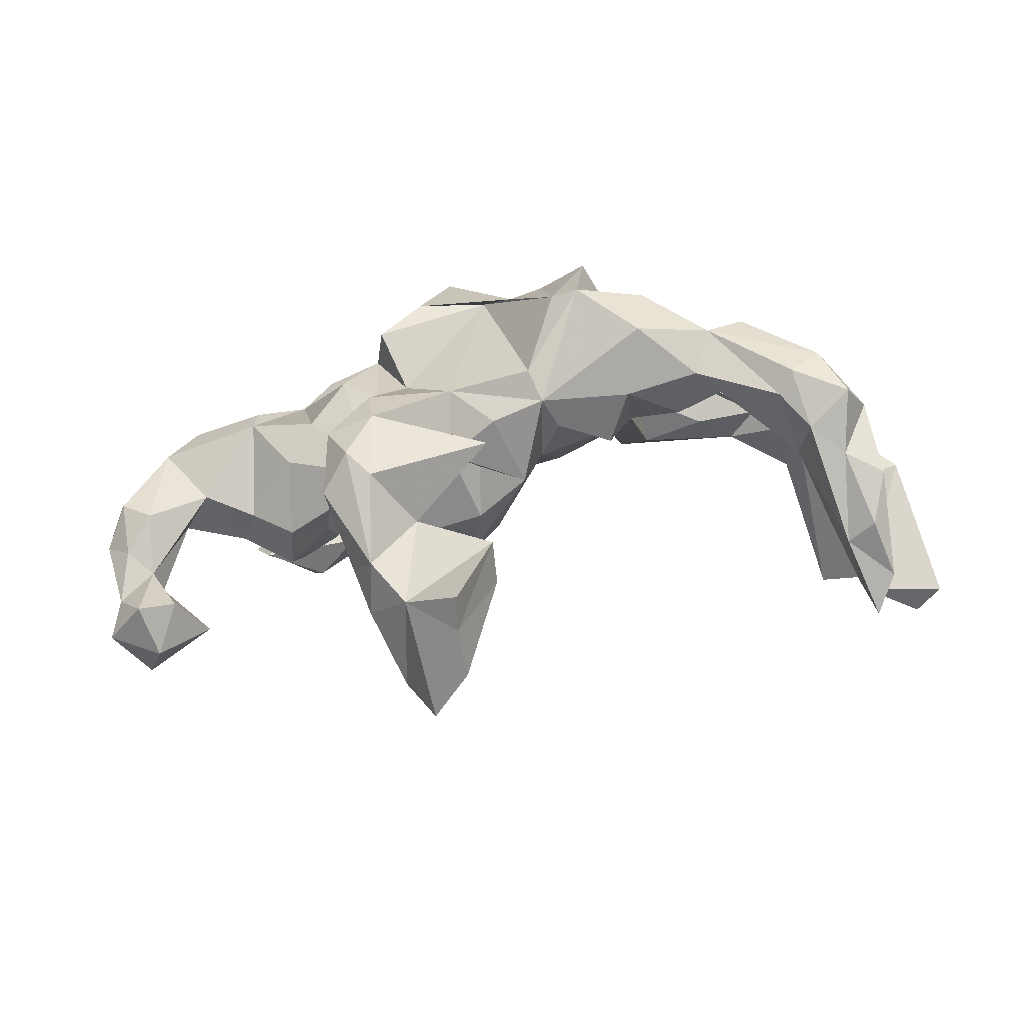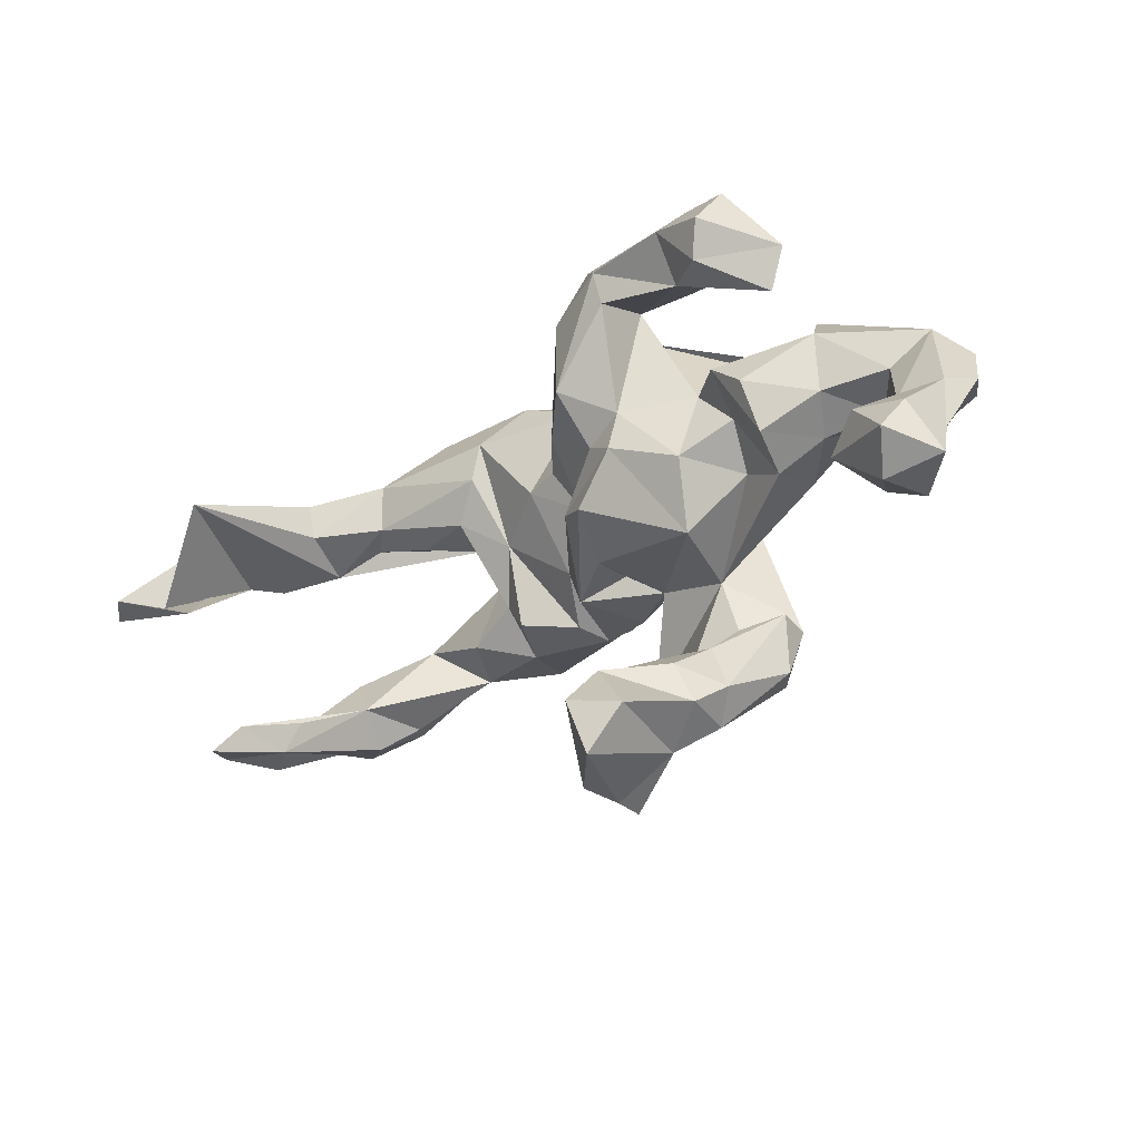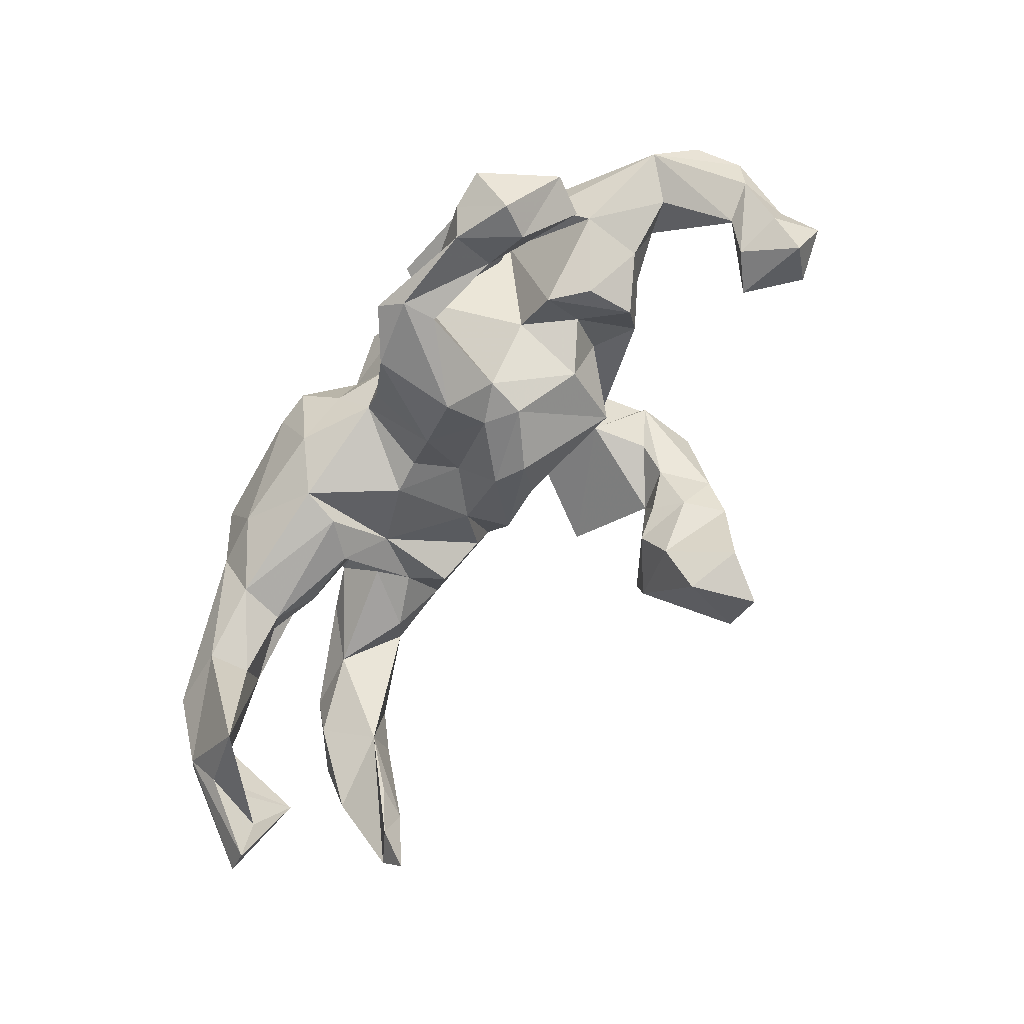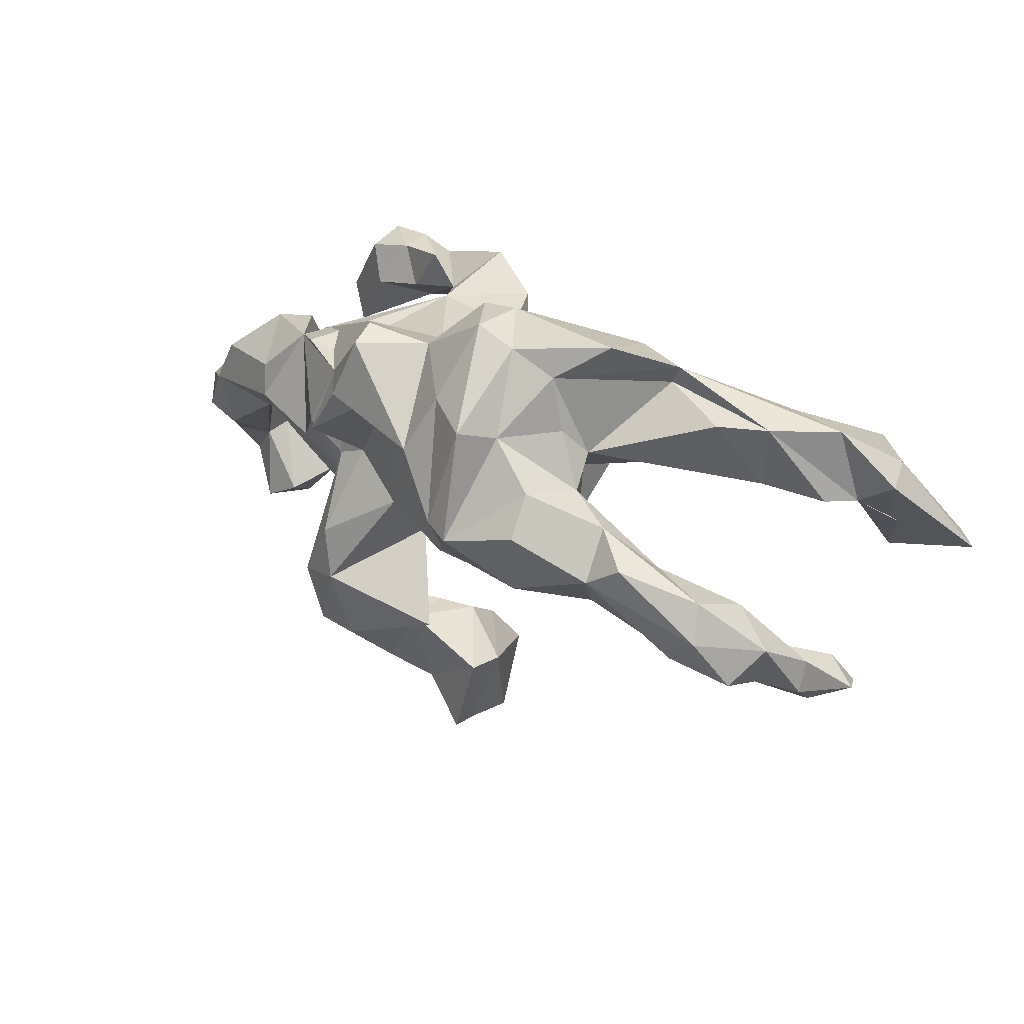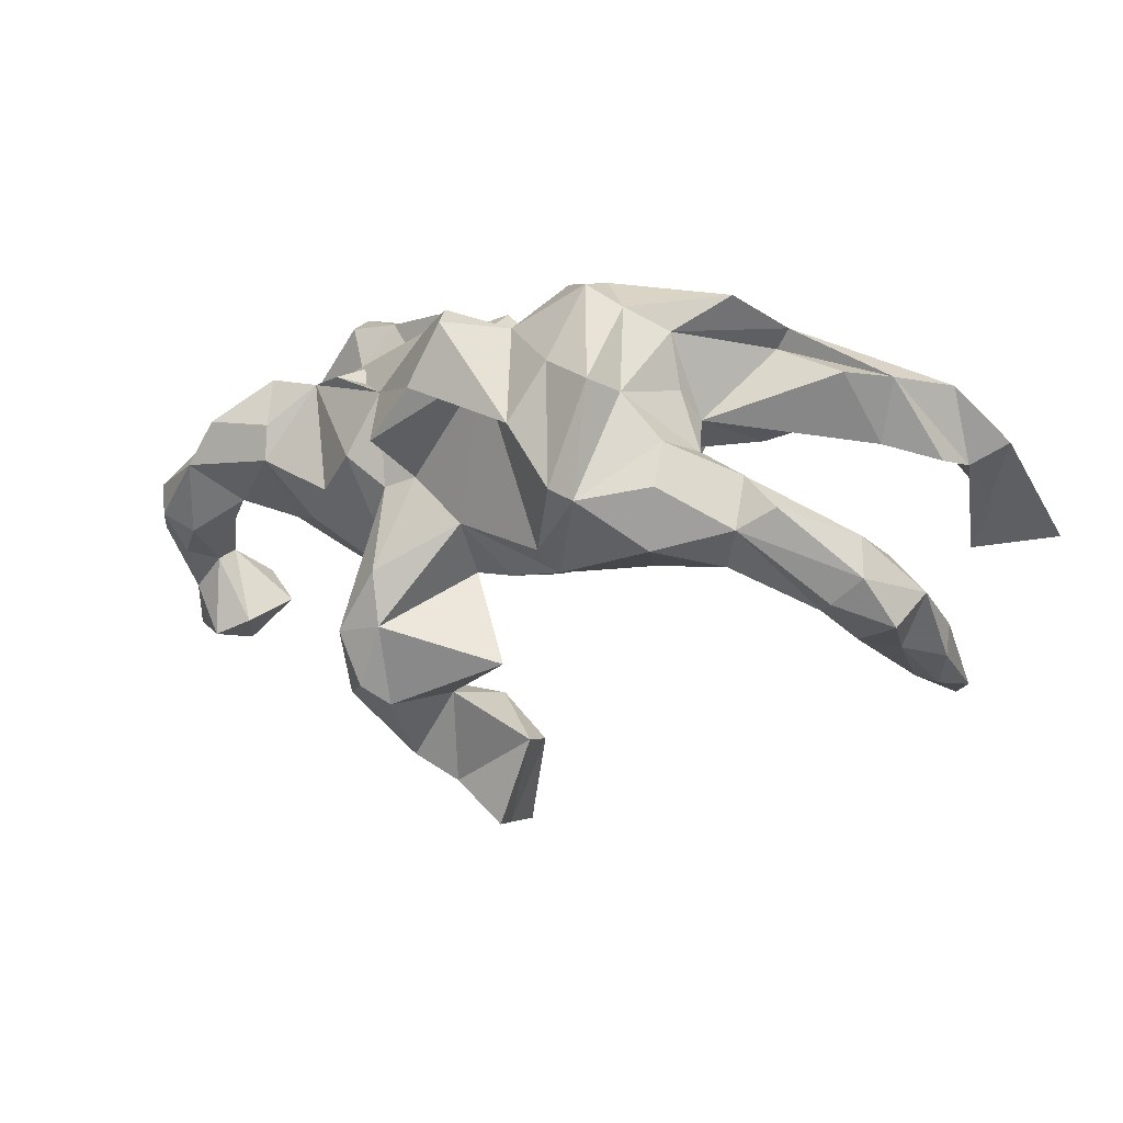
<metadata>
{"format":"obj","ext":"obj","renderer":"f3d","projection":"perspective","resolution":1024,"background":"white","views":[{"elev":-64.4,"azim":10.5,"up":"+Y"},{"elev":-30.3,"azim":-139.2,"up":"+Y"},{"elev":-79.1,"azim":-127.2,"up":"+Z"},{"elev":21.0,"azim":42.7,"up":"+Y"},{"elev":1.5,"azim":24.5,"up":"+Y"}]}
</metadata>
<code>
v 0.698 -0.162 0.05553
v 0.6164 0.185 -0.03988
v 0.7041 0.04243 -0.1878
v 0.7729 0.07979 -0.1935
v 0.6664 -0.2161 0.1149
v 0.6174 -0.07159 0.1416
v 0.6897 0.1739 -0.1465
v 0.6292 -0.1022 0.03863
v 0.6279 -0.1377 0.1632
v 0.644 -0.253 0.007466
v 0.7308 0.09538 -0.2816
v 0.7063 -0.2171 -0.05569
v 0.7075 -0.2676 -0.03553
v 0.5492 0.1918 0.01727
v 0.5873 0.07629 -0.06895
v 0.5728 -0.18 0.1575
v 0.6758 0.04945 -0.1285
v 0.4338 0.02272 0.1702
v 0.6638 -0.09857 -0.3642
v 0.8129 -0.07841 -0.4033
v 0.5016 -0.02719 0.209
v 0.6749 -0.3177 -0.1118
v 0.7141 0.04584 -0.3428
v 0.7328 -0.06272 -0.3636
v 0.5742 0.1829 -0.17
v 0.5891 -0.2387 0.06412
v 0.7648 -0.07109 -0.4461
v 0.5437 -0.1912 0.118
v 0.5651 -0.1888 -0.00333
v 0.698 -0.3274 -0.2177
v 0.4359 -0.06368 0.2159
v 0.4214 0.2345 -0.02265
v 0.5587 0.1098 -0.1666
v 0.599 0.07835 -0.4262
v 0.4006 -0.1229 0.1589
v 0.507 0.1148 -0.04121
v 0.4449 0.2049 -0.103
v 0.4456 0.2677 -0.01174
v 0.3489 0.06101 0.1412
v 0.6022 -0.2511 -0.129
v 0.498 -0.05138 0.1009
v 0.6374 -0.2882 -0.24
v 0.3257 0.004811 0.2827
v 0.6246 -0.3096 -0.1447
v 0.3886 0.3149 0.1024
v 0.6596 -0.3468 -0.2836
v 0.3137 0.1605 0.1402
v 0.3319 0.1139 0.09253
v 0.3247 0.07637 0.2445
v 0.3013 0.2553 0.1514
v 0.2064 -0.01763 0.3248
v 0.2977 0.006546 0.07287
v 0.2482 0.1561 0.235
v 0.4564 0.1212 -0.08999
v 0.3078 -0.09746 0.2569
v 0.2263 0.2966 0.1717
v 0.1695 0.3334 0.1942
v 0.3423 0.2843 -0.03952
v 0.3975 0.08237 -0.02873
v 0.2689 -0.1229 0.1401
v 0.2203 0.1747 0.3043
v 0.3589 -0.09683 0.07579
v 0.2858 0.06973 0.05104
v 0.2356 0.1474 -0.07791
v 0.1567 0.001469 0.312
v 0.2203 0.2195 -0.07568
v 0.07169 0.1072 0.2846
v 0.1095 -0.1356 0.1618
v 0.2883 0.08337 -0.05041
v 0.1307 0.2075 0.2617
v 0.1694 0.3435 0.1015
v 0.2665 -0.05171 0.06108
v 0.1459 0.29 -0.02778
v 0.2214 -0.1111 0.04722
v 0.2174 0.0361 0.00592
v 0.092 -0.0976 0.2113
v 0.02812 0.2677 0.1759
v 0.1018 0.3426 0.1082
v 0.1305 -0.125 0.1022
v 0.05086 0.2809 0.04517
v 0.1119 0.07923 -0.05404
v 0.0118 0.1935 0.2531
v -0.05483 0.2744 0.2758
v -0.0691 0.2978 0.2269
v 0.01952 0.2254 -0.02809
v -0.188 0.08256 0.2677
v -0.1115 0.1684 0.2817
v -0.1551 0.02338 0.171
v -0.06487 -0.05487 0.1805
v 0.01274 -0.1423 0.1401
v 0.04861 0.08978 -0.06639
v 0.08428 -0.06591 0.02137
v 0.04903 -0.1422 0.01011
v 0.008384 0.01156 -0.03194
v -0.04142 0.2415 0.07149
v -0.1665 0.2722 -0.06791
v -0.04908 -0.129 -0.0547
v -0.01987 0.2292 -0.09679
v -0.02646 -0.05488 -0.1182
v -0.0908 0.2616 -0.2166
v -0.08026 -0.1397 0.08428
v -0.1512 0.2694 0.147
v -0.03302 -0.1083 0.03861
v -0.0844 -0.08054 -0.1508
v -0.2193 0.1674 0.1784
v -0.01206 0.09852 -0.1379
v -0.3866 0.191 0.05284
v -0.2184 0.172 0.1262
v -0.2069 -0.135 0.2272
v -0.1954 -0.2281 0.2272
v -0.213 0.006538 0.1726
v -0.2223 0.2649 -0.1444
v -0.1089 0.03354 -0.1487
v -0.006868 -0.4288 0.03131
v 0.00557 -0.2897 0.1622
v -0.1031 -0.3582 -0.06832
v -0.01295 -0.4343 -0.04528
v -0.2078 -0.1696 0.08057
v -0.2791 0.05929 0.1884
v -0.1415 -0.3487 0.05811
v -0.2412 -0.331 0.208
v -0.1007 0.1126 -0.2278
v -0.2569 -0.0399 0.1422
v -0.2377 -0.2711 0.08304
v -0.07155 -0.5819 0.01405
v -0.2813 -0.2385 0.2102
v -0.08113 -0.5863 -0.04808
v -0.2942 -0.2357 0.141
v -0.2097 0.2933 -0.2583
v -0.1801 0.06859 -0.1609
v -0.219 0.2313 -0.2466
v -0.2023 -0.364 0.1724
v -0.3911 0.1874 0.1
v -0.1738 0.3285 -0.2281
v -0.3306 0.251 -0.147
v -0.1602 -0.3451 -0.03235
v -0.326 0.1977 0.14
v -0.1701 -0.5128 -0.01584
v -0.2223 -0.4621 0.0452
v -0.2215 -0.3222 0.02637
v -0.3504 0.002235 0.1393
v -0.1203 -0.3974 -0.1452
v -0.1037 -0.4684 -0.2065
v -0.286 -0.04825 -0.1311
v -0.2519 -0.1558 -0.06951
v -0.2524 0.327 -0.1257
v -0.2635 -0.4121 0.01252
v -0.2965 0.08735 -0.08571
v -0.169 -0.00331 -0.1727
v -0.21 -0.382 -0.06248
v -0.2954 -0.3476 0.1427
v -0.08083 -0.5902 -0.1352
v -0.3883 0.3138 -0.1811
v -0.3437 -0.05535 -0.02022
v -0.5007 0.2003 0.06473
v -0.4745 0.05411 0.1352
v -0.2042 -0.4969 -0.1864
v -0.2442 -0.4588 -0.05371
v -0.3606 0.2115 -0.2222
v -0.1536 -0.5812 -0.2128
v -0.404 -0.04678 0.08822
v -0.3706 0.007715 -0.09022
v -0.4723 0.1166 0.1323
v -0.499 0.1815 -0.01809
v -0.4088 0.3215 -0.254
v -0.6035 0.1257 0.1082
v -0.3651 0.2884 -0.2801
v -0.5358 0.1066 -0.08476
v -0.4208 -0.09638 -0.03918
v -0.4661 0.307 -0.1661
v -0.3689 0.07916 -0.1458
v -0.4442 0.2346 -0.1572
v -0.4309 0.02607 -0.152
v -0.4796 0.3293 -0.2467
v -0.4427 -0.06204 -0.1188
v -0.4385 0.1932 -0.2781
v -0.4968 -0.04597 -0.01257
v -0.7084 0.0774 -0.004206
v -0.5357 -0.00401 -0.078
v -0.5871 -0.01515 0.03033
v -0.4662 0.2511 -0.3037
v -0.565 0.203 -0.2031
v -0.5296 0.136 -0.1892
v -0.6564 0.04807 0.1027
v -0.6466 0.009262 -0.04023
v -0.6922 -0.07208 0.03667
v -0.7678 0.01416 0.02193
v -0.7463 -0.04032 0.05246
v -0.6024 -0.2042 -0.163
v -0.7025 -0.1248 -0.06385
v -0.7434 -0.1107 -0.01802
v -0.6958 -0.1093 -0.1101
v -0.791 -0.06676 -0.02142
v -0.6449 -0.2425 -0.0782
v -0.7676 -0.08986 -0.08514
v -0.6591 -0.1498 -0.1831
v -0.7079 -0.2684 -0.06318
v -0.7466 -0.1633 -0.172
v -0.7296 -0.2273 -0.2191
v -0.7802 -0.249 -0.1246
v -0.6896 -0.2784 -0.1597
v -0.7641 -0.178 -0.0864
f 202 191 193
f 188 193 191
f 195 202 193
f 190 191 202
f 178 195 193
f 198 202 195
f 196 198 195
f 200 202 198
f 86 82 87
f 67 87 82
f 88 82 86
f 156 161 141
f 118 141 161
f 133 156 141
f 177 161 156
f 186 180 184
f 156 184 180
f 188 186 184
f 190 180 186
f 187 188 184
f 191 186 188
f 190 186 191
f 187 193 188
f 178 193 187
f 30 22 44
f 10 44 22
f 46 30 44
f 22 13 10
f 1 10 13
f 30 13 22
f 26 44 10
f 5 10 1
f 9 5 1
f 26 10 5
f 12 1 13
f 16 26 5
f 29 44 26
f 28 29 26
f 40 44 29
f 6 9 1
f 16 5 9
f 28 26 16
f 31 28 16
f 35 29 28
f 31 16 9
f 31 35 28
f 41 29 35
f 21 31 9
f 6 21 9
f 18 31 21
f 55 35 31
f 62 35 60
f 55 60 35
f 41 35 62
f 72 62 60
f 68 60 55
f 79 74 68
f 60 68 74
f 75 74 79
f 51 68 55
f 131 129 122
f 100 122 129
f 130 131 122
f 159 129 131
f 106 122 100
f 134 100 129
f 37 38 25
f 7 25 38
f 33 37 25
f 58 38 37
f 11 25 7
f 2 7 38
f 34 25 11
f 23 34 11
f 33 25 34
f 24 34 23
f 4 11 7
f 27 23 11
f 20 27 11
f 24 23 27
f 174 170 153
f 172 153 170
f 165 174 153
f 182 170 174
f 112 165 153
f 181 174 165
f 182 174 181
f 176 182 181
f 167 181 165
f 146 112 153
f 167 165 112
f 134 167 112
f 135 112 146
f 135 146 153
f 176 181 167
f 159 176 167
f 129 159 167
f 134 129 167
f 96 134 112
f 100 134 96
f 98 100 96
f 52 39 41
f 18 41 39
f 62 52 41
f 63 39 52
f 6 41 18
f 49 18 39
f 72 52 62
f 8 41 6
f 21 6 18
f 29 8 12
f 1 12 8
f 30 29 12
f 40 29 42
f 30 42 29
f 44 40 42
f 46 42 30
f 13 30 12
f 184 178 187
f 178 184 166
f 156 166 184
f 155 178 166
f 166 163 155
f 133 155 163
f 156 163 166
f 156 133 163
f 192 178 185
f 168 185 178
f 137 133 105
f 119 105 133
f 108 137 105
f 96 133 137
f 96 137 108
f 87 67 83
f 77 83 67
f 105 87 83
f 185 179 180
f 177 180 179
f 190 185 180
f 168 179 185
f 173 179 168
f 67 70 77
f 57 77 70
f 70 61 57
f 56 57 61
f 65 61 70
f 171 173 168
f 175 179 173
f 171 175 173
f 177 179 175
f 84 105 83
f 86 87 105
f 107 108 105
f 84 83 77
f 175 171 162
f 148 162 171
f 169 175 162
f 172 182 183
f 176 183 182
f 164 133 168
f 171 168 133
f 178 164 168
f 155 133 164
f 133 96 148
f 112 148 96
f 171 133 148
f 102 77 95
f 80 95 77
f 107 102 95
f 84 77 102
f 78 80 77
f 85 95 80
f 57 78 77
f 73 80 78
f 71 78 57
f 66 58 37
f 45 38 58
f 3 7 2
f 15 2 14
f 32 14 2
f 32 2 38
f 37 54 64
f 69 64 54
f 66 37 64
f 33 54 37
f 75 66 64
f 73 58 66
f 50 32 38
f 71 58 73
f 85 73 66
f 98 106 100
f 113 122 106
f 45 50 38
f 48 32 50
f 56 50 45
f 71 45 58
f 81 85 66
f 80 73 85
f 106 98 85
f 96 85 98
f 91 106 85
f 113 130 122
f 112 131 130
f 148 112 130
f 56 45 71
f 78 71 73
f 159 131 112
f 57 56 71
f 95 85 96
f 107 95 96
f 108 107 96
f 53 50 56
f 94 113 106
f 81 91 85
f 94 106 91
f 94 91 81
f 75 81 66
f 92 81 75
f 69 75 64
f 156 180 177
f 111 88 105
f 86 105 88
f 119 111 105
f 109 88 111
f 65 70 67
f 82 65 67
f 51 61 65
f 192 196 195
f 199 198 196
f 189 196 192
f 178 192 195
f 192 185 190
f 194 192 190
f 169 177 175
f 51 53 61
f 56 61 53
f 49 53 51
f 43 49 51
f 39 53 49
f 161 177 169
f 154 169 162
f 144 154 162
f 118 169 154
f 145 154 144
f 148 144 162
f 118 154 145
f 149 145 144
f 130 149 144
f 104 145 149
f 145 104 97
f 93 97 104
f 101 145 97
f 94 92 99
f 93 99 92
f 113 94 99
f 81 92 94
f 68 93 92
f 104 99 93
f 92 75 79
f 68 92 79
f 43 18 49
f 103 97 93
f 149 99 104
f 74 75 72
f 69 72 75
f 60 74 72
f 63 72 69
f 63 52 72
f 47 53 39
f 15 54 33
f 15 33 34
f 3 15 34
f 7 3 4
f 19 4 3
f 17 3 2
f 34 24 3
f 19 3 24
f 20 11 4
f 19 24 27
f 19 20 4
f 159 135 172
f 153 172 135
f 183 159 172
f 112 135 159
f 27 20 19
f 17 15 3
f 17 2 15
f 176 159 183
f 170 182 172
f 36 54 15
f 59 54 36
f 48 15 14
f 48 36 15
f 59 36 48
f 69 54 59
f 32 48 14
f 6 1 8
f 46 44 42
f 119 133 141
f 123 119 141
f 123 111 119
f 142 143 157
f 160 157 143
f 158 142 157
f 117 143 142
f 200 197 202
f 190 202 197
f 201 197 200
f 194 190 197
f 201 194 197
f 128 126 118
f 111 118 126
f 151 126 128
f 123 118 111
f 109 111 126
f 141 118 123
f 89 88 109
f 110 89 109
f 126 121 110
f 132 110 121
f 109 126 110
f 151 121 126
f 147 151 128
f 152 117 127
f 114 127 117
f 143 117 152
f 157 160 138
f 127 138 160
f 158 157 138
f 116 114 117
f 125 127 114
f 139 158 138
f 125 114 138
f 120 138 114
f 127 125 138
f 120 114 116
f 136 120 116
f 139 138 120
f 139 147 158
f 150 158 147
f 132 139 120
f 115 132 120
f 121 139 132
f 151 147 139
f 110 132 115
f 121 151 139
f 140 147 128
f 101 110 115
f 160 152 127
f 143 152 160
f 76 51 65
f 199 201 200
f 198 199 200
f 189 201 199
f 189 194 201
f 90 89 101
f 110 101 89
f 68 89 90
f 55 43 51
f 31 43 55
f 192 194 189
f 115 118 101
f 145 101 118
f 93 90 101
f 76 89 68
f 93 68 90
f 82 89 76
f 51 76 68
f 18 43 31
f 103 93 101
f 82 76 65
f 196 189 199
f 101 97 103
f 29 41 8
f 50 53 47
f 48 47 39
f 63 48 39
f 50 47 48
f 161 169 118
f 88 89 82
f 149 113 99
f 59 48 63
f 59 63 69
f 178 155 164
f 102 105 84
f 102 107 105
f 124 118 120
f 115 120 118
f 140 124 120
f 128 118 124
f 147 140 150
f 136 150 140
f 124 140 128
f 136 140 120
f 142 158 150
f 116 150 136
f 116 142 150
f 142 116 117
f 144 148 130
f 130 113 149

</code>
